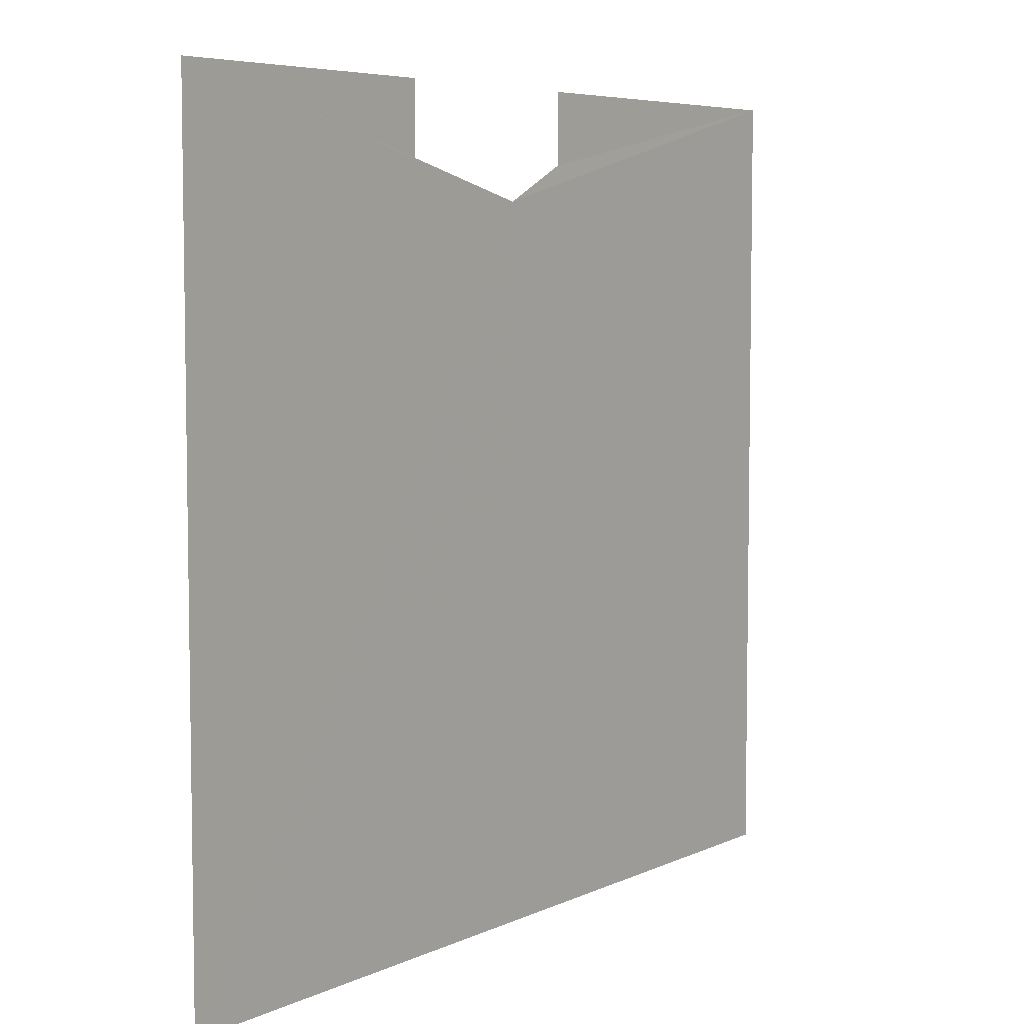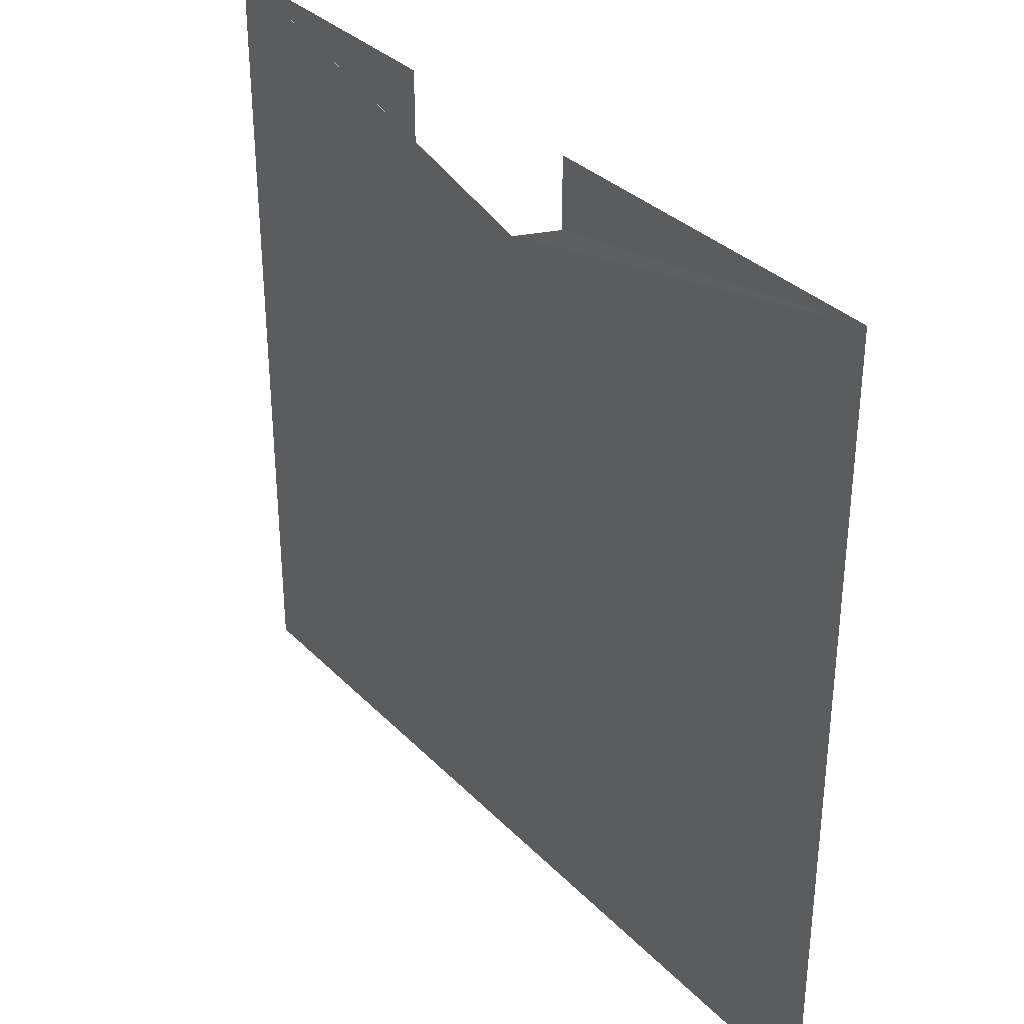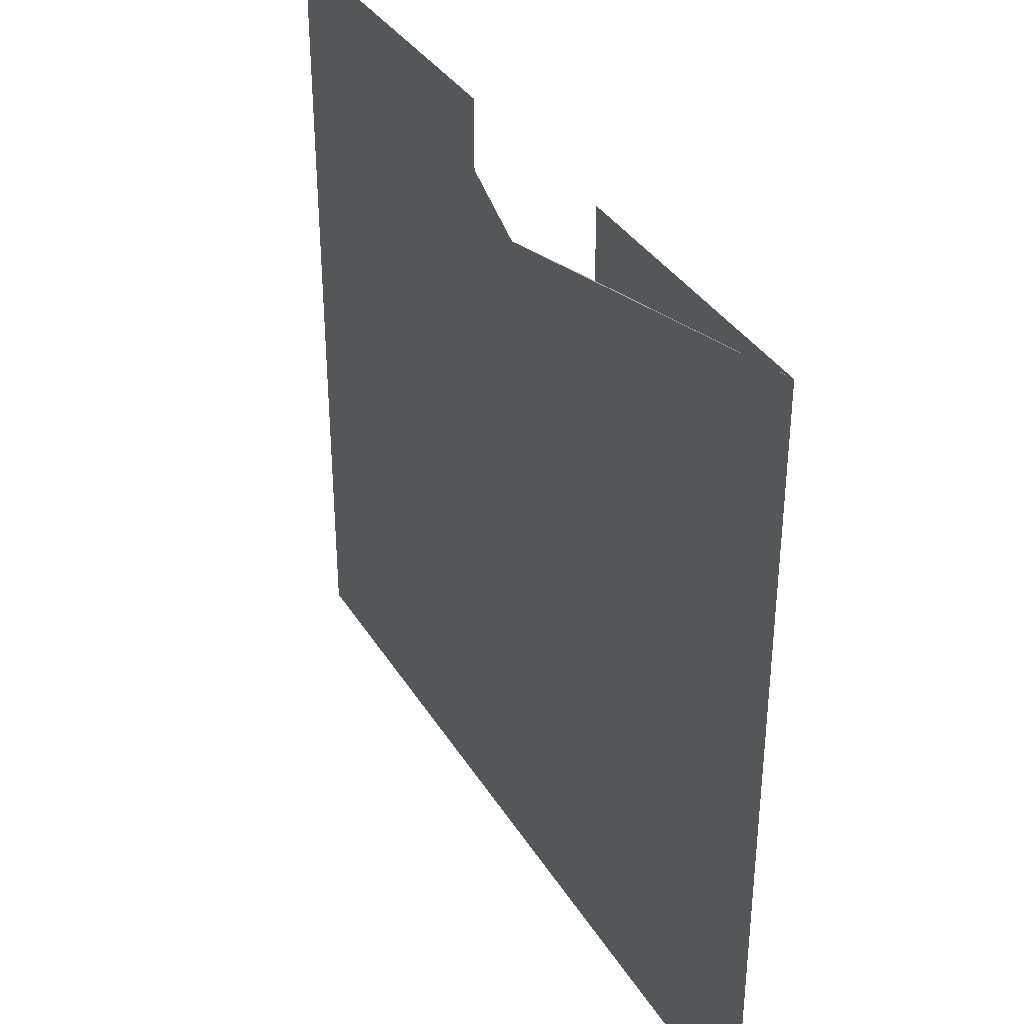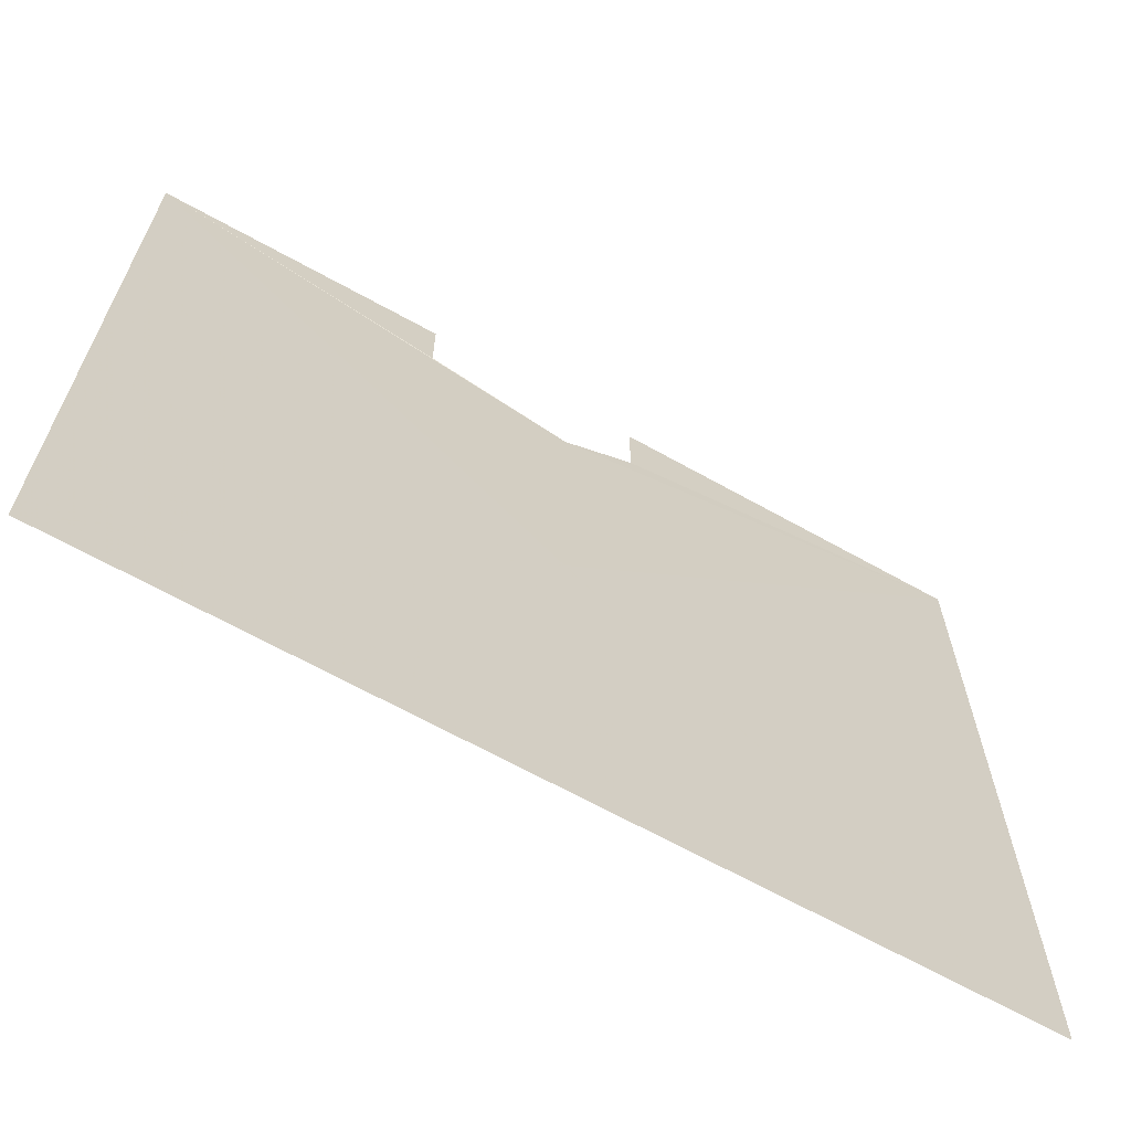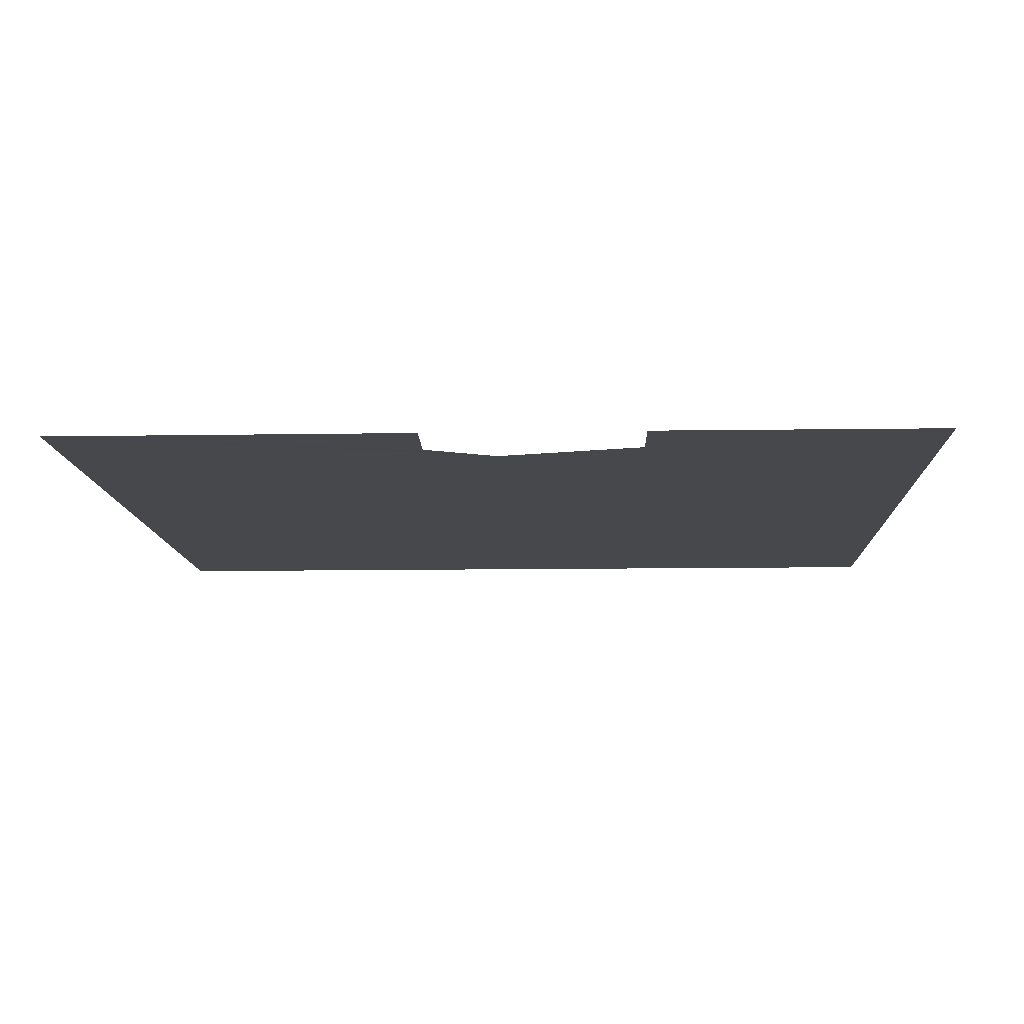
<metadata>
{"format":"obj","ext":"obj","renderer":"f3d","projection":"perspective","resolution":1024,"background":"white","views":[{"elev":6.0,"azim":126.2,"up":"+Z"},{"elev":33.5,"azim":-126.5,"up":"+Z"},{"elev":35.6,"azim":62.4,"up":"+Z"},{"elev":-66.0,"azim":150.7,"up":"+Z"},{"elev":-11.1,"azim":2.4,"up":"+Y"}]}
</metadata>
<code>
o 4818
v 2212 1882 13.41
v 2212 1882 13.31
v 2212 1882 13.31
v 2212 1882 13.4
v 2212 1882 13.41
v 2212 1882 13.4
v 2212 1882 13.41
v 2212 1882 13.41
v 2212 1882 13.4
v 2212 1882 13.4
v 2212 1882 13.4
v 2212 1882 13.4
v 2212 1882 13.41
v 2212 1882 13.4
v 2212 1882 13.41
v 2212 1882 13.31
v 2212 1882 13.41
v 2212 1882 13.31
v 2212 1882 13.4
v 2212 1882 13.41
v 2212 1882 13.4
v 2212 1882 13.31
v 2212 1882 13.41
v 2212 1882 13.4
v 2212 1882 13.31
v 2212 1882 13.41
f 1 2 3
f 4 5 2
f 6 5 7
f 8 9 7
f 10 5 11
f 8 12 11
f 13 12 14
f 10 15 14
f 4 15 16
f 17 16 18
f 13 19 20
f 21 15 20
f 22 23 24
f 25 26 24

</code>
